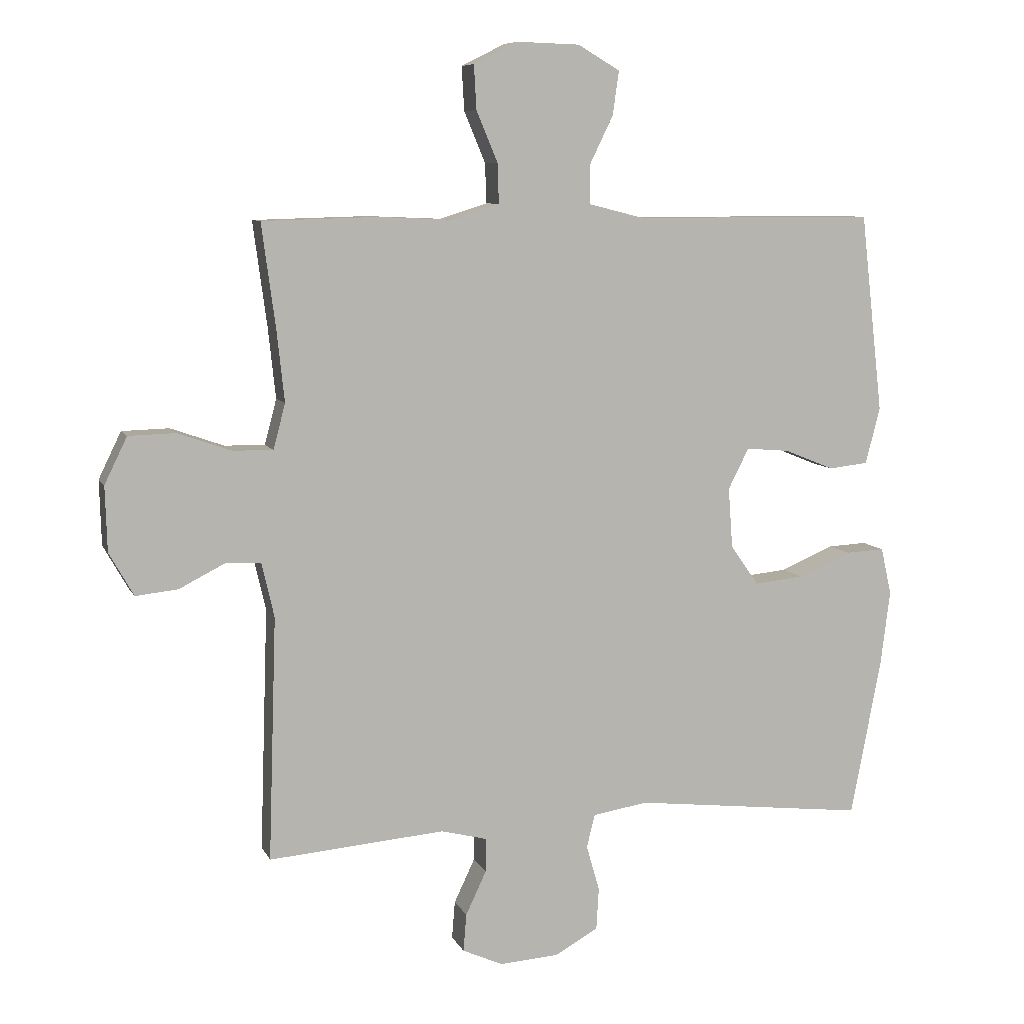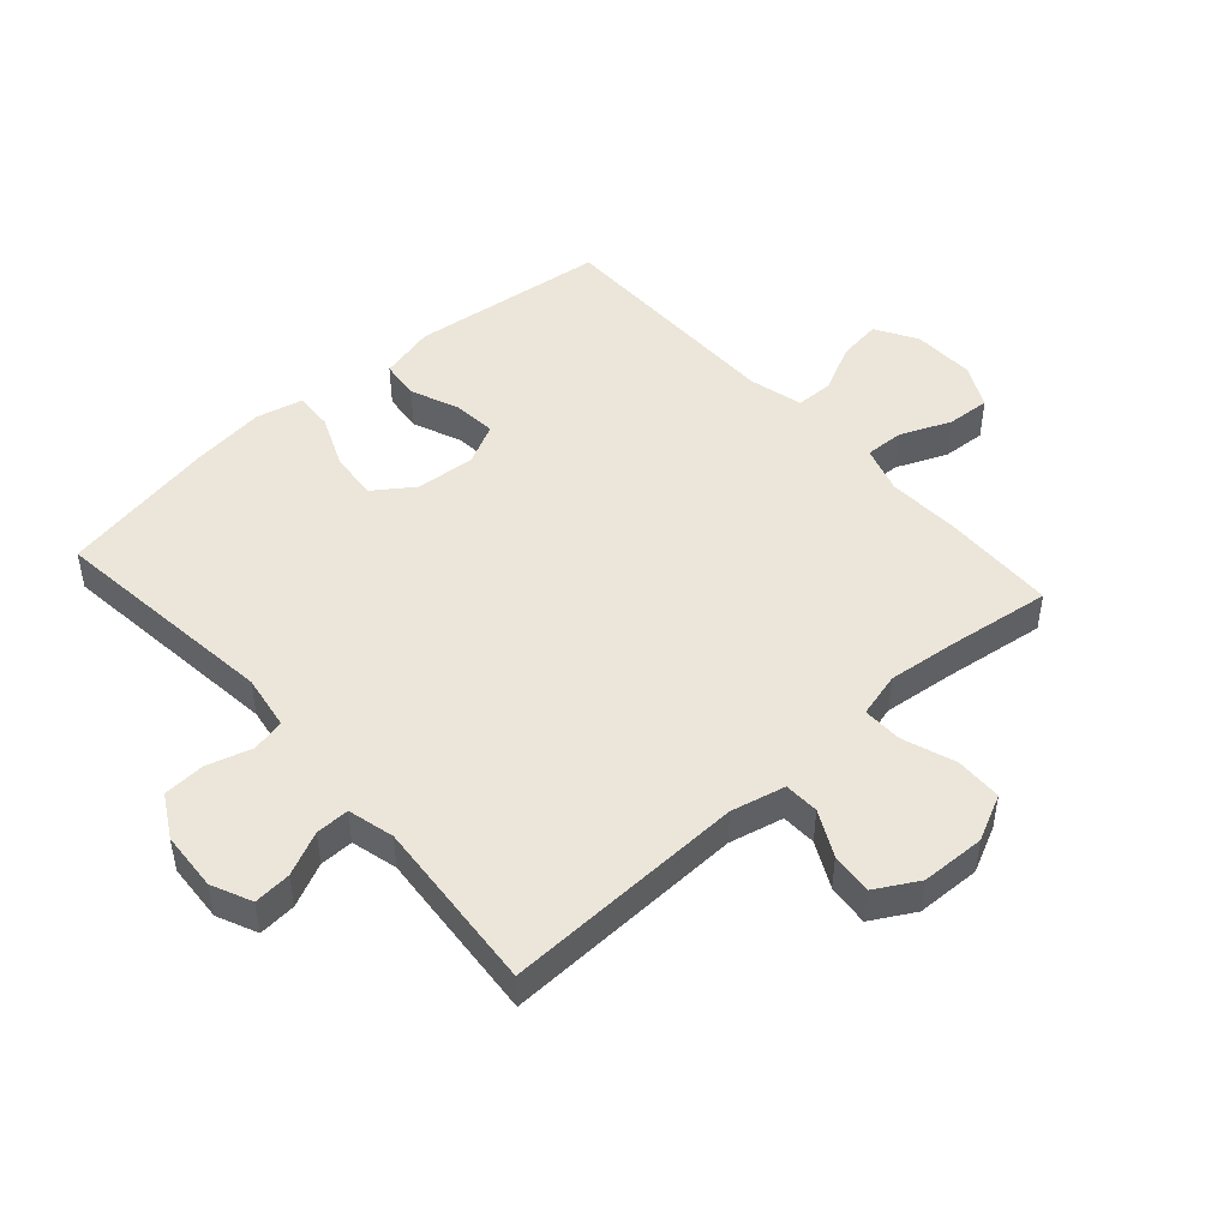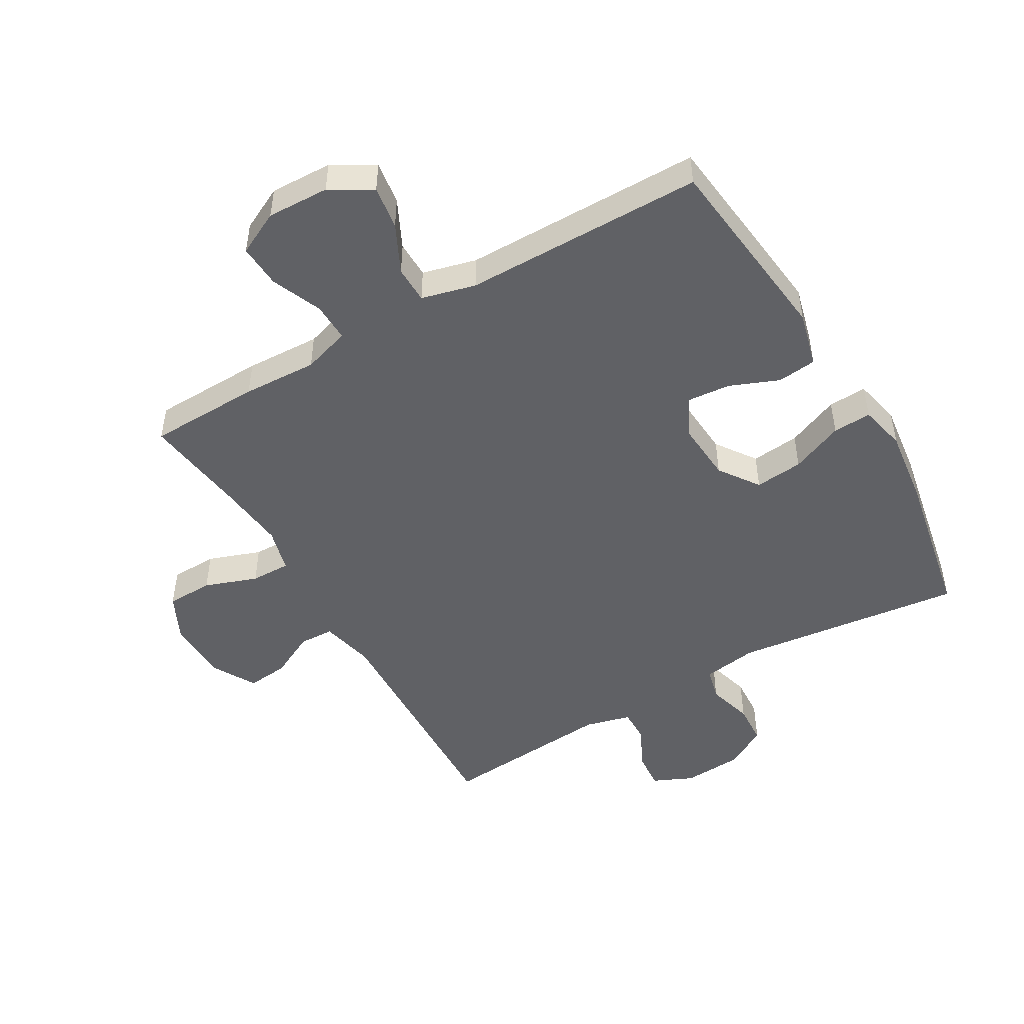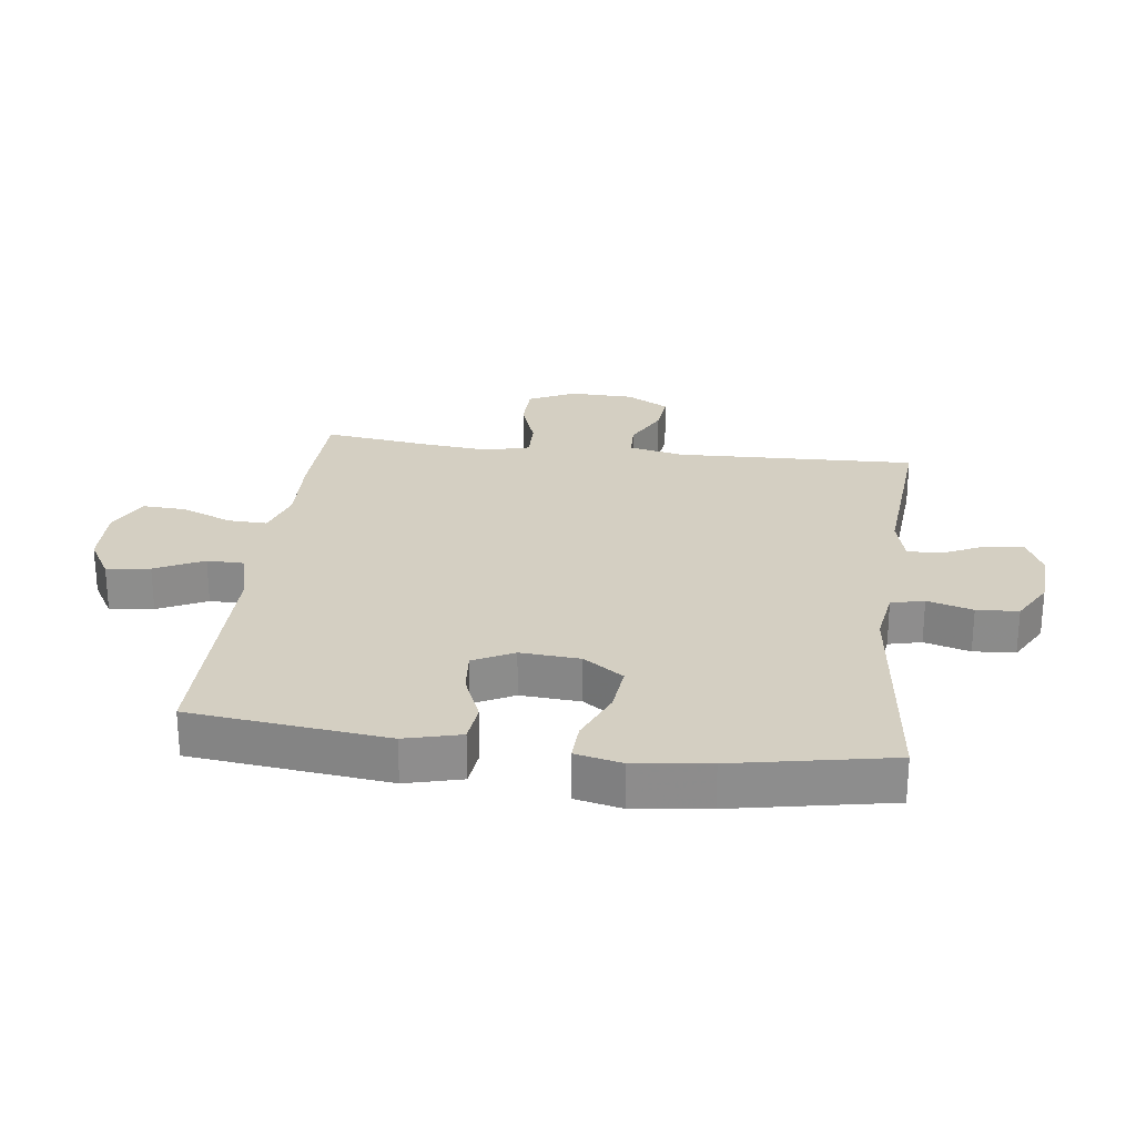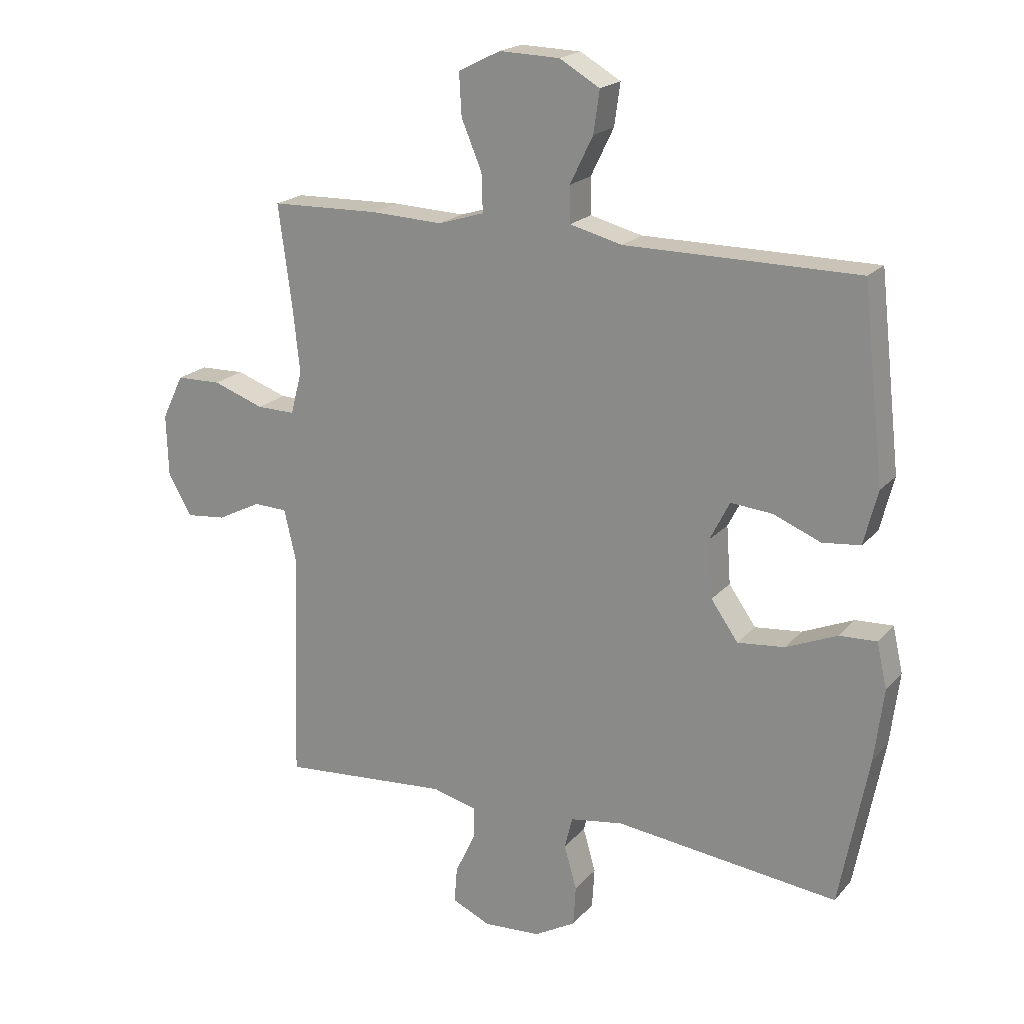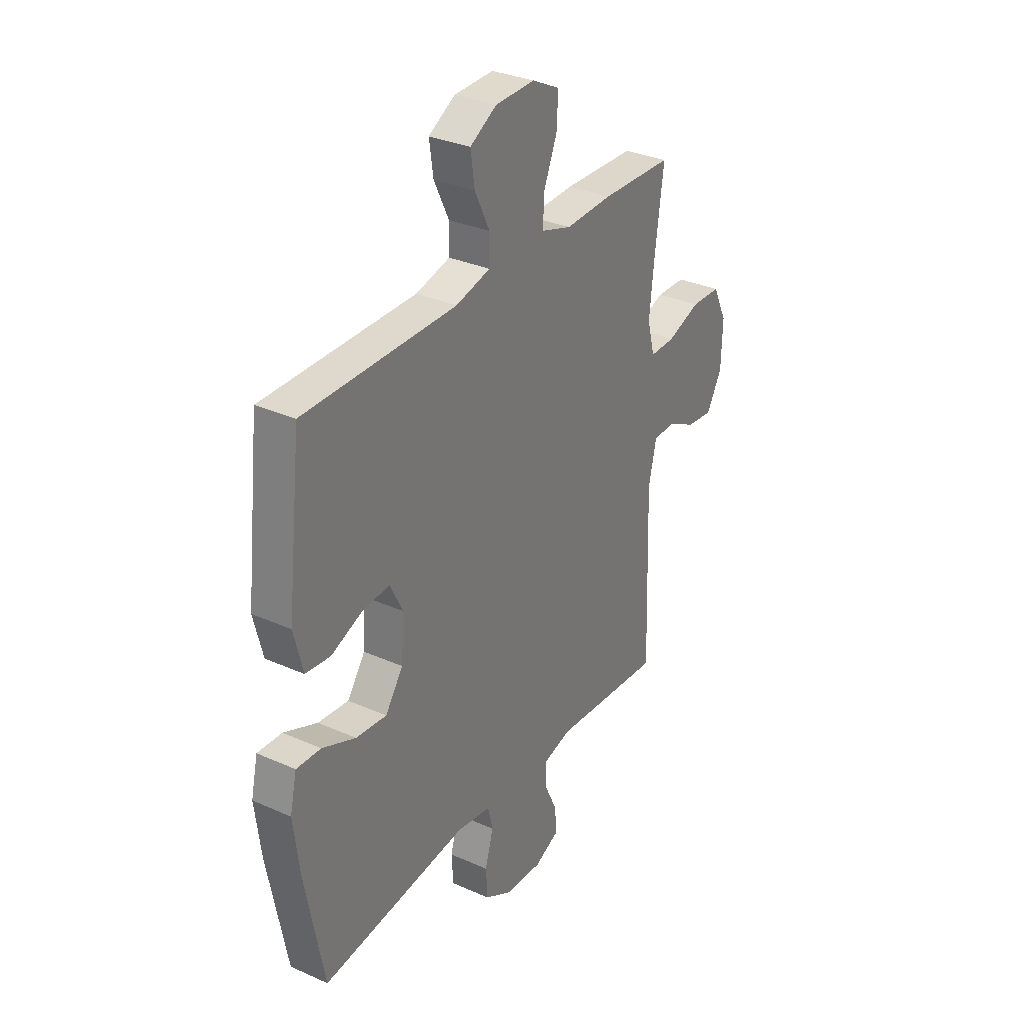
<metadata>
{"format":"obj","ext":"obj","renderer":"f3d","projection":"perspective","resolution":1024,"background":"white","views":[{"elev":8.3,"azim":-16.8,"up":"+Z"},{"elev":47.5,"azim":-131.6,"up":"+Y"},{"elev":-48.7,"azim":30.1,"up":"+Y"},{"elev":25.7,"azim":97.2,"up":"+Y"},{"elev":19.8,"azim":28.3,"up":"+Z"},{"elev":31.9,"azim":122.1,"up":"+Z"}]}
</metadata>
<code>
v 0.5 0.07 0.5
v 0.536 0.07 0.184
v 0.513 0.07 0.094
v 0.45 0.07 0.087
v 0.371 0.07 0.119
v 0.302 0.07 0.125
v 0.269 0.07 0.06
v 0.276 0.07 -0.036
v 0.321 0.07 -0.1
v 0.399 0.07 -0.092
v 0.484 0.07 -0.056
v 0.546 0.07 -0.053
v 0.563 0.07 -0.128
v 0.548 0.07 -0.248
v 0.5 0.07 -0.5
v 0.128 0.07 -0.457
v 0.04 0.07 -0.471
v 0.027 0.07 -0.524
v 0.048 0.07 -0.597
v 0.044 0.07 -0.664
v -0.025 0.07 -0.703
v -0.12 0.07 -0.709
v -0.184 0.07 -0.68
v -0.179 0.07 -0.62
v -0.146 0.07 -0.55
v -0.145 0.07 -0.496
v -0.219 0.07 -0.477
v -0.5 0.07 -0.5
v -0.487 0.07 -0.112
v -0.507 0.07 -0.025
v -0.563 0.07 -0.023
v -0.636 0.07 -0.06
v -0.703 0.07 -0.067
v -0.742 0.07 0.002
v -0.745 0.07 0.105
v -0.709 0.07 0.179
v -0.634 0.07 0.181
v -0.549 0.07 0.151
v -0.485 0.07 0.15
v -0.466 0.07 0.222
v -0.478 0.07 0.335
v -0.5 0.07 0.5
v -0.319 0.07 0.505
v -0.199 0.07 0.5
v -0.123 0.07 0.524
v -0.125 0.07 0.587
v -0.159 0.07 0.668
v -0.163 0.07 0.738
v -0.093 0.07 0.773
v 0.007 0.07 0.77
v 0.074 0.07 0.731
v 0.064 0.07 0.661
v 0.026 0.07 0.583
v 0.027 0.07 0.523
v 0.114 0.07 0.501
v 0.5 0 0.5
v 0.536 0 0.184
v 0.513 0 0.094
v 0.45 0 0.087
v 0.371 0 0.119
v 0.302 0 0.125
v 0.269 0 0.06
v 0.276 0 -0.036
v 0.321 0 -0.1
v 0.399 0 -0.092
v 0.484 0 -0.056
v 0.546 0 -0.053
v 0.563 0 -0.128
v 0.548 0 -0.248
v 0.5 0 -0.5
v 0.128 0 -0.457
v 0.04 0 -0.471
v 0.027 0 -0.524
v 0.048 0 -0.597
v 0.044 0 -0.664
v -0.025 0 -0.703
v -0.12 0 -0.709
v -0.184 0 -0.68
v -0.179 0 -0.62
v -0.146 0 -0.55
v -0.145 0 -0.496
v -0.219 0 -0.477
v -0.5 0 -0.5
v -0.487 0 -0.112
v -0.507 0 -0.025
v -0.563 0 -0.023
v -0.636 0 -0.06
v -0.703 0 -0.067
v -0.742 0 0.002
v -0.745 0 0.105
v -0.709 0 0.179
v -0.634 0 0.181
v -0.549 0 0.151
v -0.485 0 0.15
v -0.466 0 0.222
v -0.478 0 0.335
v -0.5 0 0.5
v -0.319 0 0.505
v -0.199 0 0.5
v -0.123 0 0.524
v -0.125 0 0.587
v -0.159 0 0.668
v -0.163 0 0.738
v -0.093 0 0.773
v 0.007 0 0.77
v 0.074 0 0.731
v 0.064 0 0.661
v 0.026 0 0.583
v 0.027 0 0.523
v 0.114 0 0.501
f 51 52 53
f 50 51 53
f 49 50 53
f 48 49 53
f 47 48 53
f 46 47 53
f 45 46 53 54
f 44 45 54 55
f 41 42 43 44
f 55 1 2
f 44 55 2
f 41 44 2
f 40 41 2
f 36 37 38
f 35 36 38
f 34 35 38
f 33 34 38
f 32 33 38
f 31 32 38
f 30 31 38 39
f 29 30 39 40
f 27 28 29 40
f 23 24 25
f 22 23 25
f 21 22 25
f 20 21 25
f 19 20 25
f 18 19 25
f 17 18 25 26
f 26 27 40
f 17 26 40
f 16 17 40
f 14 15 16
f 13 14 16
f 12 13 16
f 11 12 16
f 10 11 16
f 2 3 4 5
f 2 5 6
f 40 2 6
f 9 10 16
f 8 9 16 40
f 7 8 40
f 6 7 40
f 108 107 106
f 108 106 105
f 108 105 104
f 108 104 103
f 108 103 102
f 108 102 101
f 109 108 101 100
f 110 109 100 99
f 99 98 97 96
f 57 56 110
f 57 110 99
f 57 99 96
f 57 96 95
f 93 92 91
f 93 91 90
f 93 90 89
f 93 89 88
f 93 88 87
f 93 87 86
f 94 93 86 85
f 95 94 85 84
f 95 84 83 82
f 80 79 78
f 80 78 77
f 80 77 76
f 80 76 75
f 80 75 74
f 80 74 73
f 81 80 73 72
f 95 82 81
f 95 81 72
f 95 72 71
f 71 70 69
f 71 69 68
f 71 68 67
f 71 67 66
f 71 66 65
f 60 59 58 57
f 61 60 57
f 61 57 95
f 71 65 64
f 95 71 64 63
f 95 63 62
f 95 62 61
f 1 56 57 2
f 2 57 58 3
f 3 58 59 4
f 4 59 60 5
f 5 60 61 6
f 6 61 62 7
f 7 62 63 8
f 8 63 64 9
f 9 64 65 10
f 10 65 66 11
f 11 66 67 12
f 12 67 68 13
f 13 68 69 14
f 14 69 70 15
f 15 70 71 16
f 16 71 72 17
f 17 72 73 18
f 18 73 74 19
f 19 74 75 20
f 20 75 76 21
f 21 76 77 22
f 22 77 78 23
f 23 78 79 24
f 24 79 80 25
f 25 80 81 26
f 26 81 82 27
f 27 82 83 28
f 28 83 84 29
f 29 84 85 30
f 30 85 86 31
f 31 86 87 32
f 32 87 88 33
f 33 88 89 34
f 34 89 90 35
f 35 90 91 36
f 36 91 92 37
f 37 92 93 38
f 38 93 94 39
f 39 94 95 40
f 40 95 96 41
f 41 96 97 42
f 42 97 98 43
f 43 98 99 44
f 44 99 100 45
f 45 100 101 46
f 46 101 102 47
f 47 102 103 48
f 48 103 104 49
f 49 104 105 50
f 50 105 106 51
f 51 106 107 52
f 52 107 108 53
f 53 108 109 54
f 54 109 110 55
f 55 110 56 1

</code>
